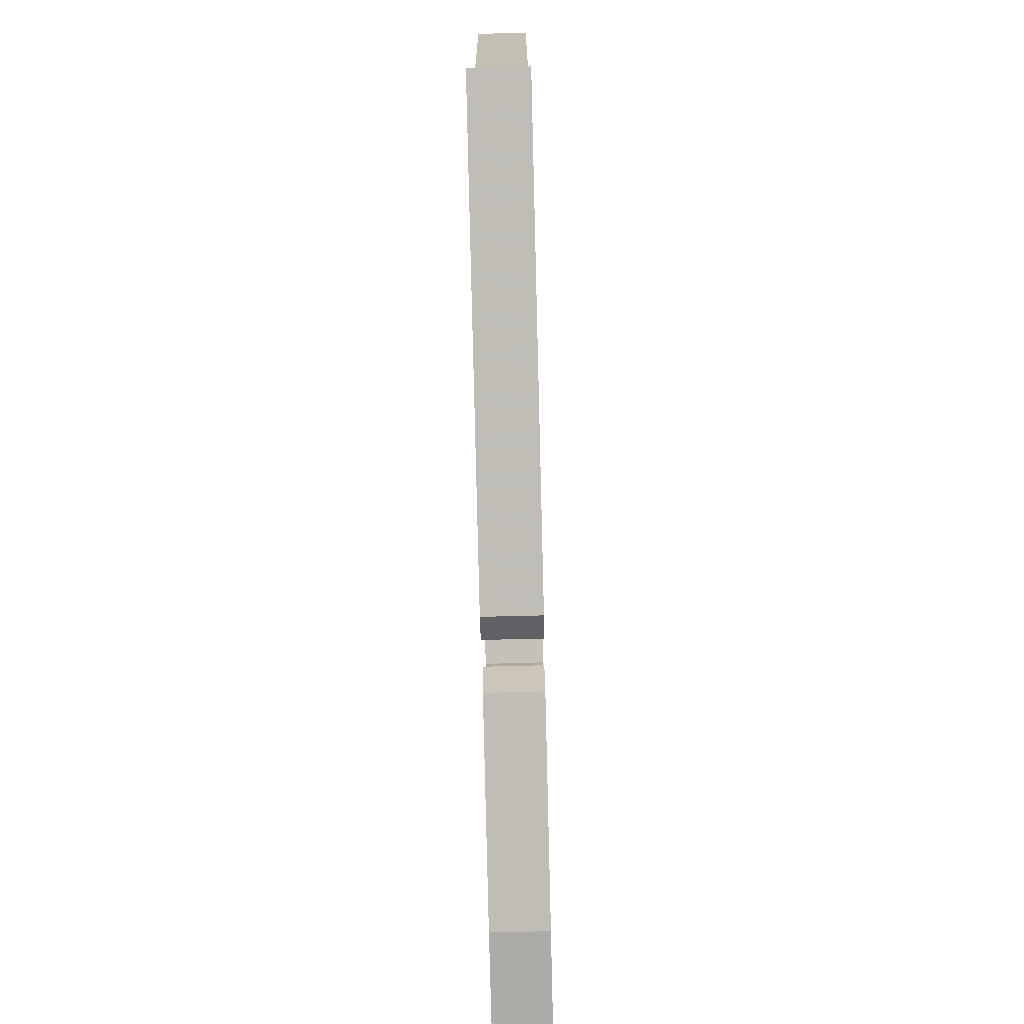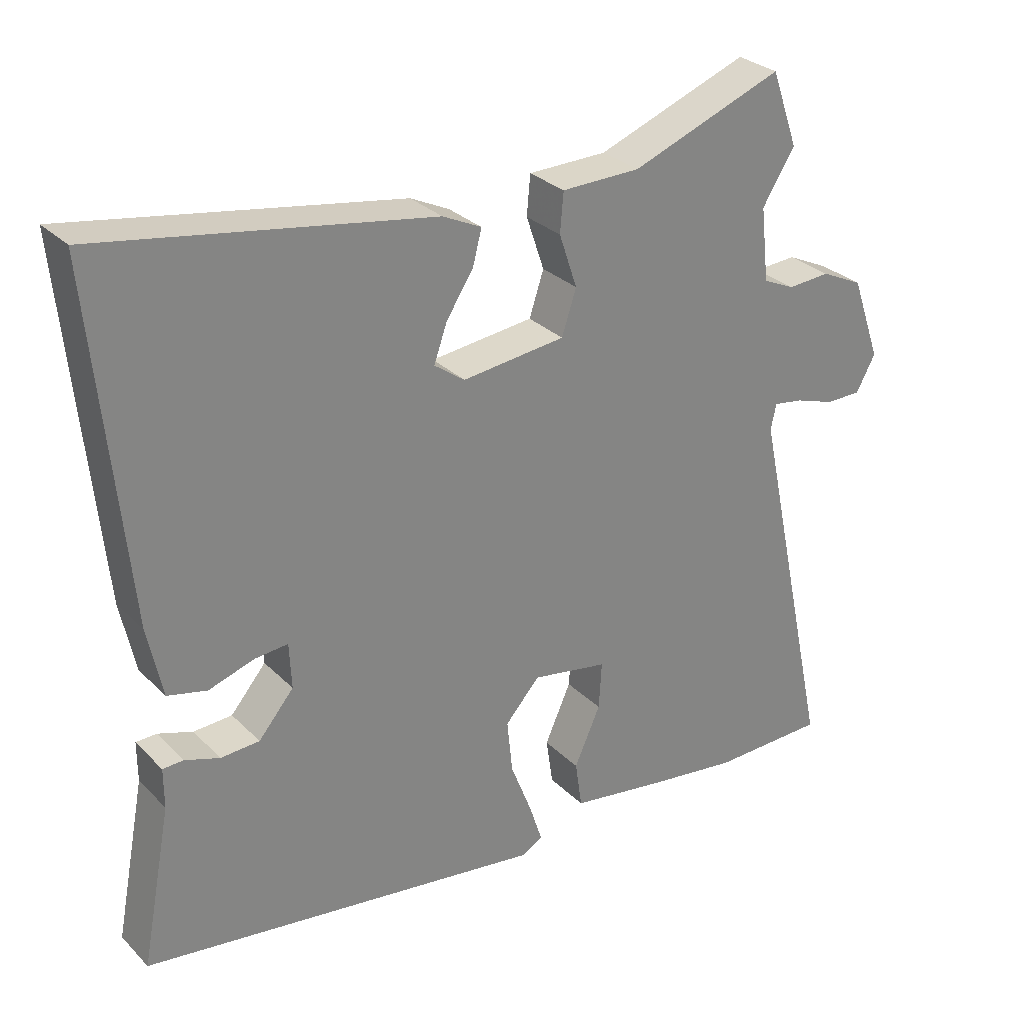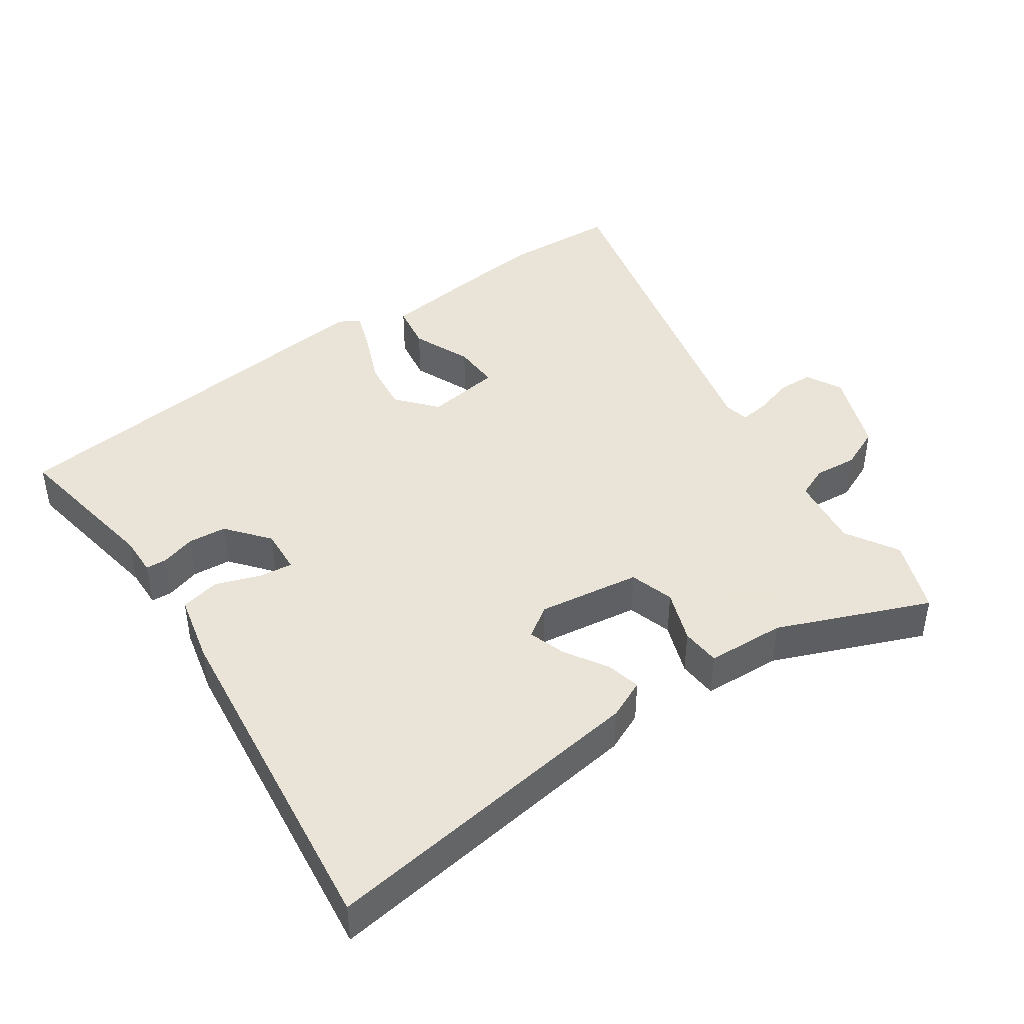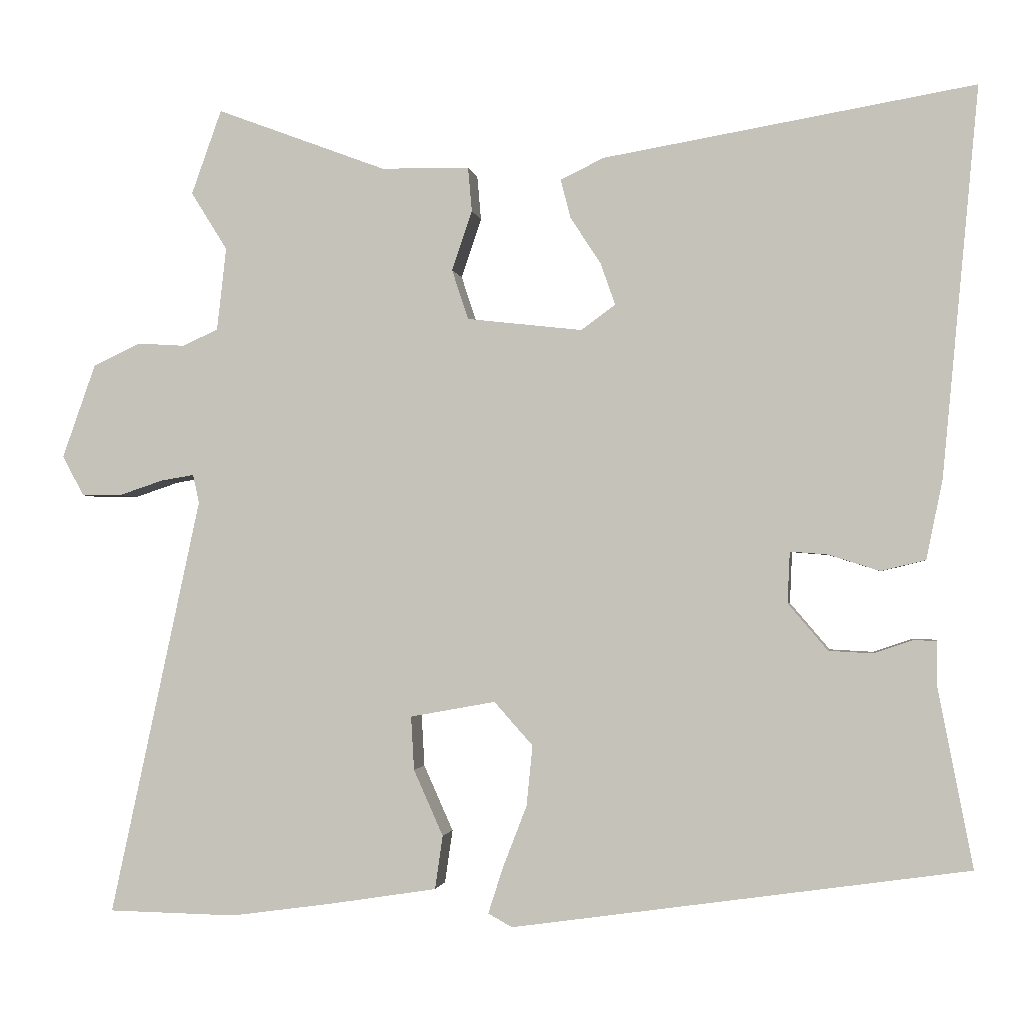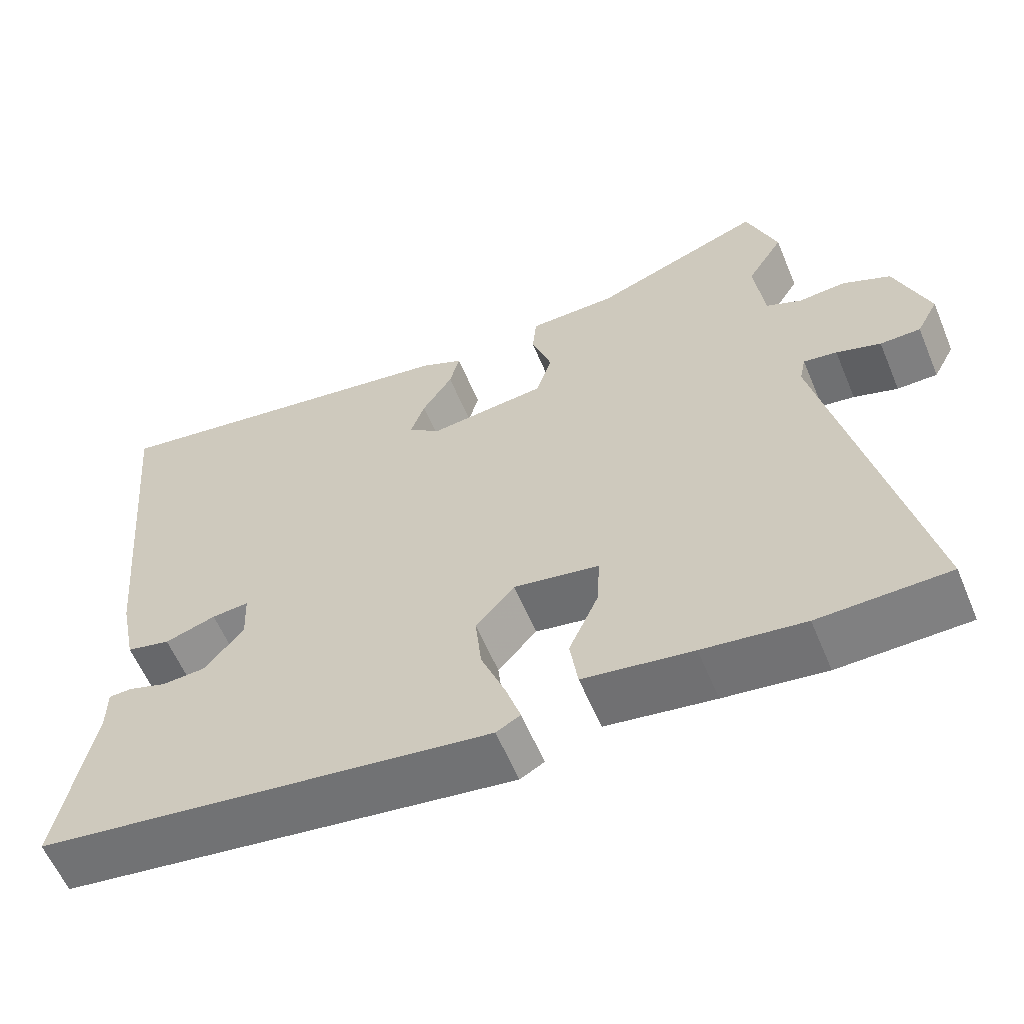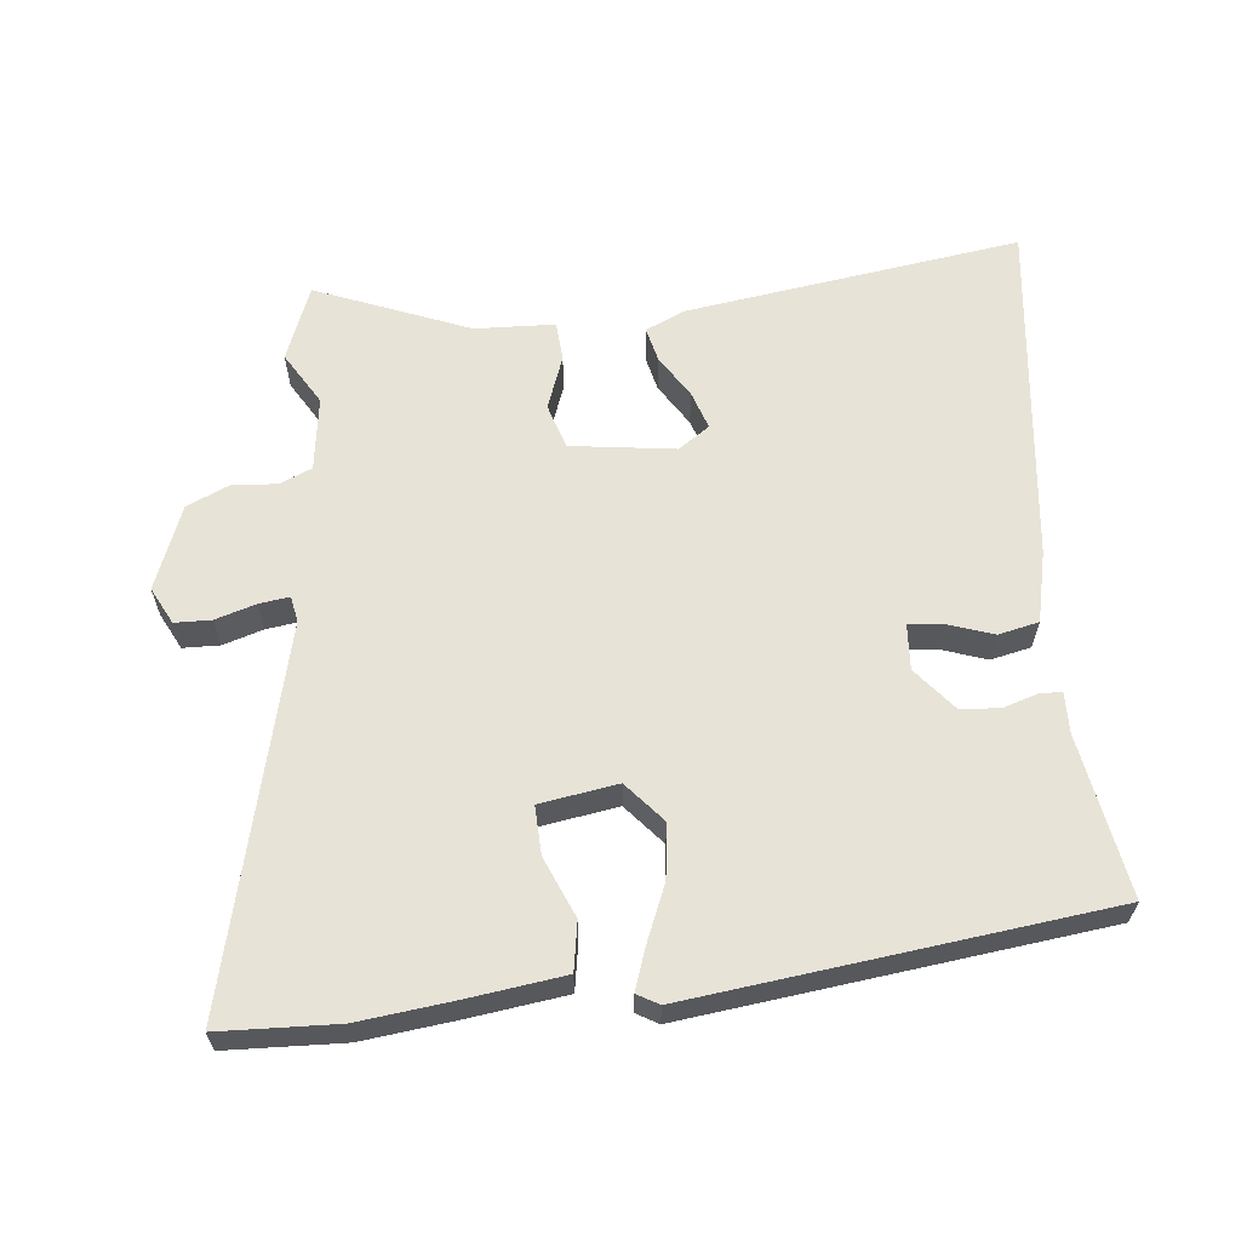
<metadata>
{"format":"obj","ext":"obj","renderer":"f3d","projection":"perspective","resolution":1024,"background":"white","views":[{"elev":-77.2,"azim":-88.6,"up":"+Z"},{"elev":29.3,"azim":-35.3,"up":"+Z"},{"elev":42.8,"azim":-33.2,"up":"+Y"},{"elev":-1.7,"azim":-170.9,"up":"+Z"},{"elev":-59.7,"azim":22.7,"up":"+Z"},{"elev":61.7,"azim":175.4,"up":"+Y"}]}
</metadata>
<code>
v -0.501 0.07 -0.424
v -0.457 0.07 -0.195
v -0.457 0.07 -0.137
v -0.427 0.07 -0.136
v -0.377 0.07 -0.153
v -0.321 0.07 -0.15
v -0.27 0.07 -0.09
v -0.273 0.07 -0.024
v -0.321 0.07 -0.028
v -0.387 0.07 -0.049
v -0.444 0.07 -0.035
v -0.465 0.07 0.067
v -0.512 0.07 0.566
v -0.035 0.07 0.486
v 0.021 0.07 0.459
v 0.008 0.07 0.409
v -0.031 0.07 0.349
v -0.05 0.07 0.295
v -0.006 0.07 0.263
v 0.143 0.07 0.28
v 0.164 0.07 0.344
v 0.138 0.07 0.421
v 0.143 0.07 0.478
v 0.257 0.07 0.48
v 0.477 0.07 0.563
v 0.516 0.07 0.454
v 0.469 0.07 0.379
v 0.481 0.07 0.272
v 0.527 0.07 0.251
v 0.589 0.07 0.255
v 0.65 0.07 0.226
v 0.693 0.07 0.105
v 0.665 0.07 0.053
v 0.613 0.07 0.053
v 0.556 0.07 0.072
v 0.513 0.07 0.079
v 0.505 0.07 0.042
v 0.622 0.07 -0.498
v 0.456 0.07 -0.501
v 0.326 0.07 -0.483
v 0.186 0.07 -0.461
v 0.176 0.07 -0.392
v 0.214 0.07 -0.307
v 0.218 0.07 -0.238
v 0.108 0.07 -0.218
v 0.058 0.07 -0.274
v 0.066 0.07 -0.352
v 0.097 0.07 -0.432
v 0.116 0.07 -0.491
v 0.085 0.07 -0.508
v -0.501 0 -0.424
v -0.457 0 -0.195
v -0.457 0 -0.137
v -0.427 0 -0.136
v -0.377 0 -0.153
v -0.321 0 -0.15
v -0.27 0 -0.09
v -0.273 0 -0.024
v -0.321 0 -0.028
v -0.387 0 -0.049
v -0.444 0 -0.035
v -0.465 0 0.067
v -0.512 0 0.566
v -0.035 0 0.486
v 0.021 0 0.459
v 0.008 0 0.409
v -0.031 0 0.349
v -0.05 0 0.295
v -0.006 0 0.263
v 0.143 0 0.28
v 0.164 0 0.344
v 0.138 0 0.421
v 0.143 0 0.478
v 0.257 0 0.48
v 0.477 0 0.563
v 0.516 0 0.454
v 0.469 0 0.379
v 0.481 0 0.272
v 0.527 0 0.251
v 0.589 0 0.255
v 0.65 0 0.226
v 0.693 0 0.105
v 0.665 0 0.053
v 0.613 0 0.053
v 0.556 0 0.072
v 0.513 0 0.079
v 0.505 0 0.042
v 0.622 0 -0.498
v 0.456 0 -0.501
v 0.326 0 -0.483
v 0.186 0 -0.461
v 0.176 0 -0.392
v 0.214 0 -0.307
v 0.218 0 -0.238
v 0.108 0 -0.218
v 0.058 0 -0.274
v 0.066 0 -0.352
v 0.097 0 -0.432
v 0.116 0 -0.491
v 0.085 0 -0.508
f 47 48 49 50
f 47 50 1 2
f 46 47 2 3
f 40 41 42 43
f 40 43 44
f 37 38 39 40
f 36 37 40 44
f 32 33 34 35
f 32 35 36
f 29 30 31 32
f 28 29 32 36
f 24 25 26 27
f 24 27 28
f 21 22 23 24
f 20 21 24 28
f 19 20 28 36
f 14 15 16 17
f 14 17 18
f 13 14 18
f 12 13 18 19
f 9 10 11 12
f 8 9 12 19
f 3 4 5
f 46 3 5
f 45 46 5 6
f 36 44 45
f 7 8 19 36
f 6 7 36 45
f 100 99 98 97
f 52 51 100 97
f 53 52 97 96
f 93 92 91 90
f 94 93 90
f 90 89 88 87
f 94 90 87 86
f 85 84 83 82
f 86 85 82
f 82 81 80 79
f 86 82 79 78
f 77 76 75 74
f 78 77 74
f 74 73 72 71
f 78 74 71 70
f 86 78 70 69
f 67 66 65 64
f 68 67 64
f 68 64 63
f 69 68 63 62
f 62 61 60 59
f 69 62 59 58
f 55 54 53
f 55 53 96
f 56 55 96 95
f 95 94 86
f 86 69 58 57
f 95 86 57 56
f 1 51 52 2
f 2 52 53 3
f 3 53 54 4
f 4 54 55 5
f 5 55 56 6
f 6 56 57 7
f 7 57 58 8
f 8 58 59 9
f 9 59 60 10
f 10 60 61 11
f 11 61 62 12
f 12 62 63 13
f 13 63 64 14
f 14 64 65 15
f 15 65 66 16
f 16 66 67 17
f 17 67 68 18
f 18 68 69 19
f 19 69 70 20
f 20 70 71 21
f 21 71 72 22
f 22 72 73 23
f 23 73 74 24
f 24 74 75 25
f 25 75 76 26
f 26 76 77 27
f 27 77 78 28
f 28 78 79 29
f 29 79 80 30
f 30 80 81 31
f 31 81 82 32
f 32 82 83 33
f 33 83 84 34
f 34 84 85 35
f 35 85 86 36
f 36 86 87 37
f 37 87 88 38
f 38 88 89 39
f 39 89 90 40
f 40 90 91 41
f 41 91 92 42
f 42 92 93 43
f 43 93 94 44
f 44 94 95 45
f 45 95 96 46
f 46 96 97 47
f 47 97 98 48
f 48 98 99 49
f 49 99 100 50
f 50 100 51 1

</code>
